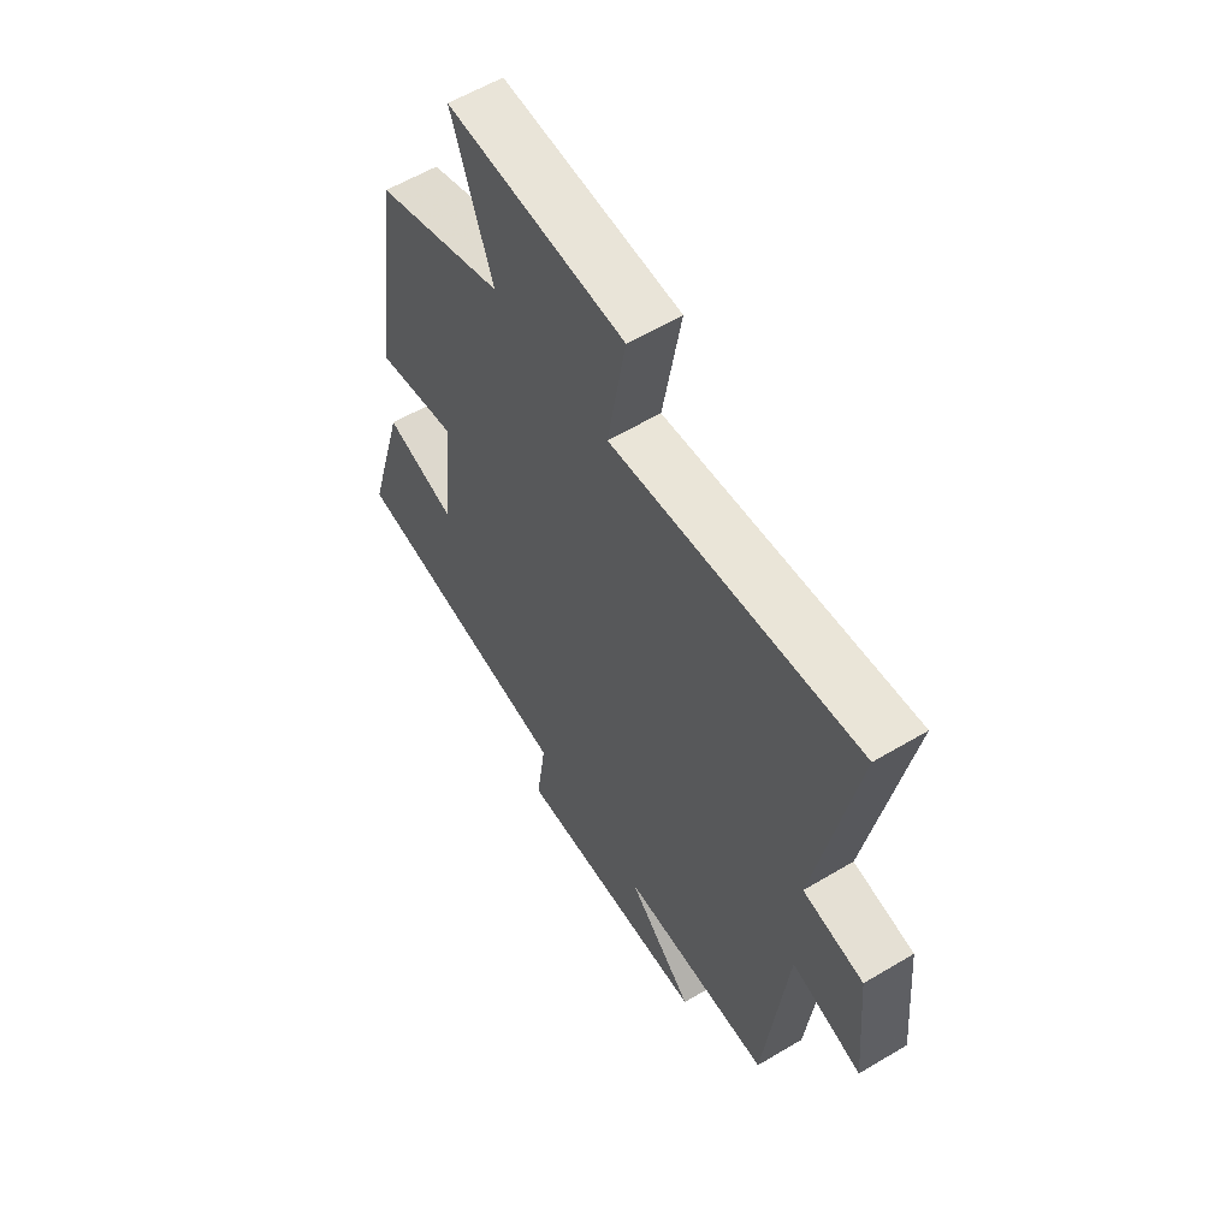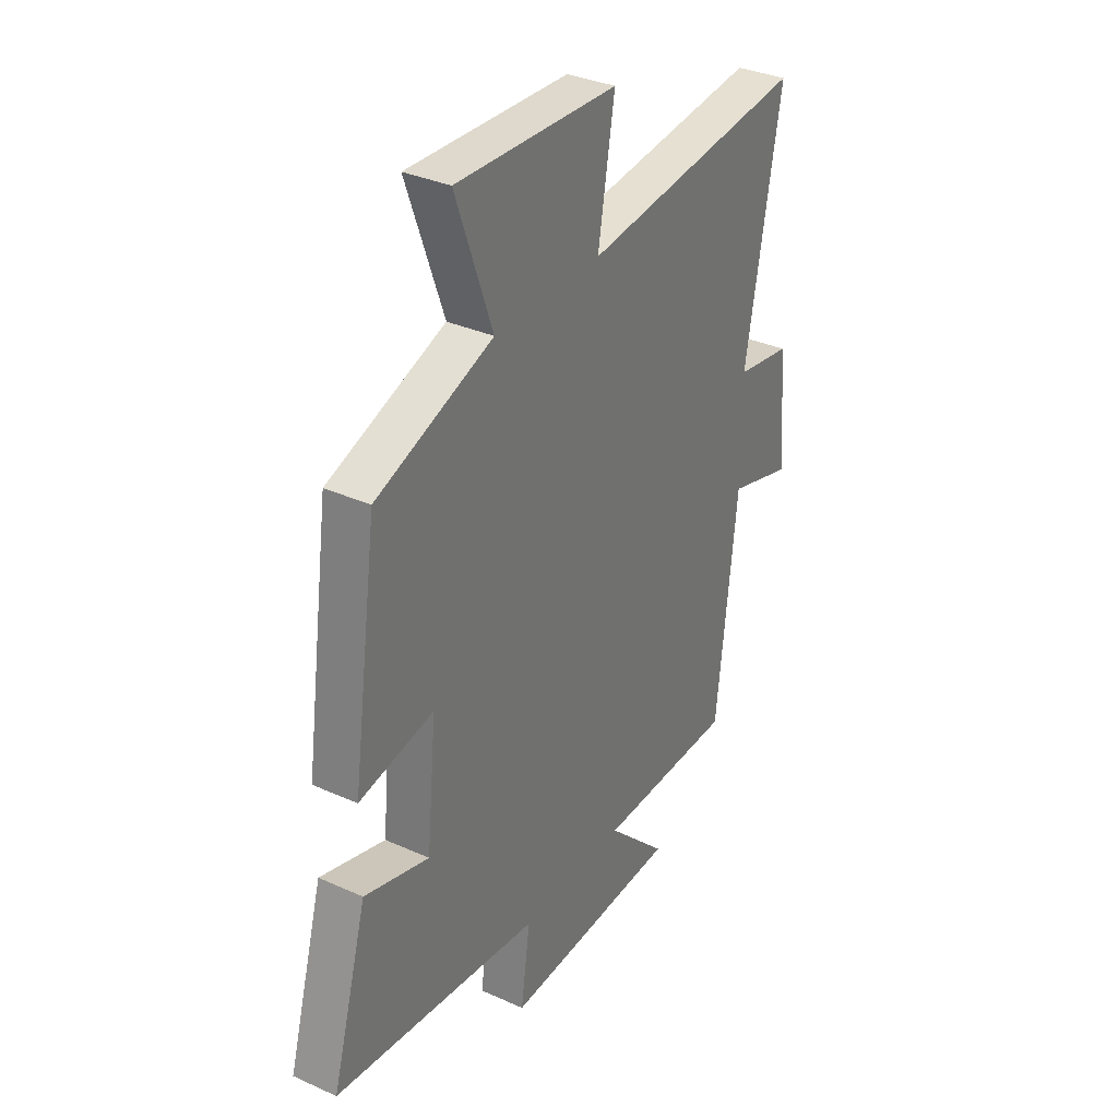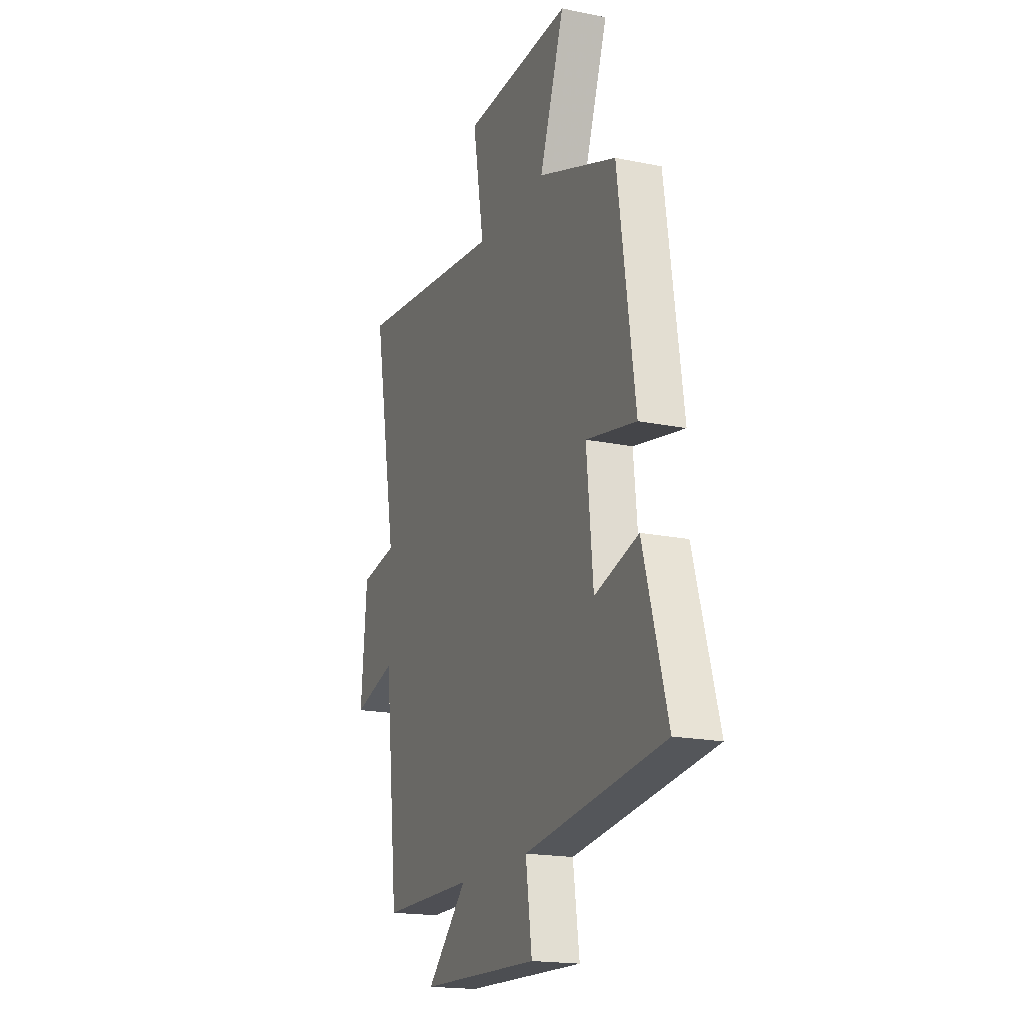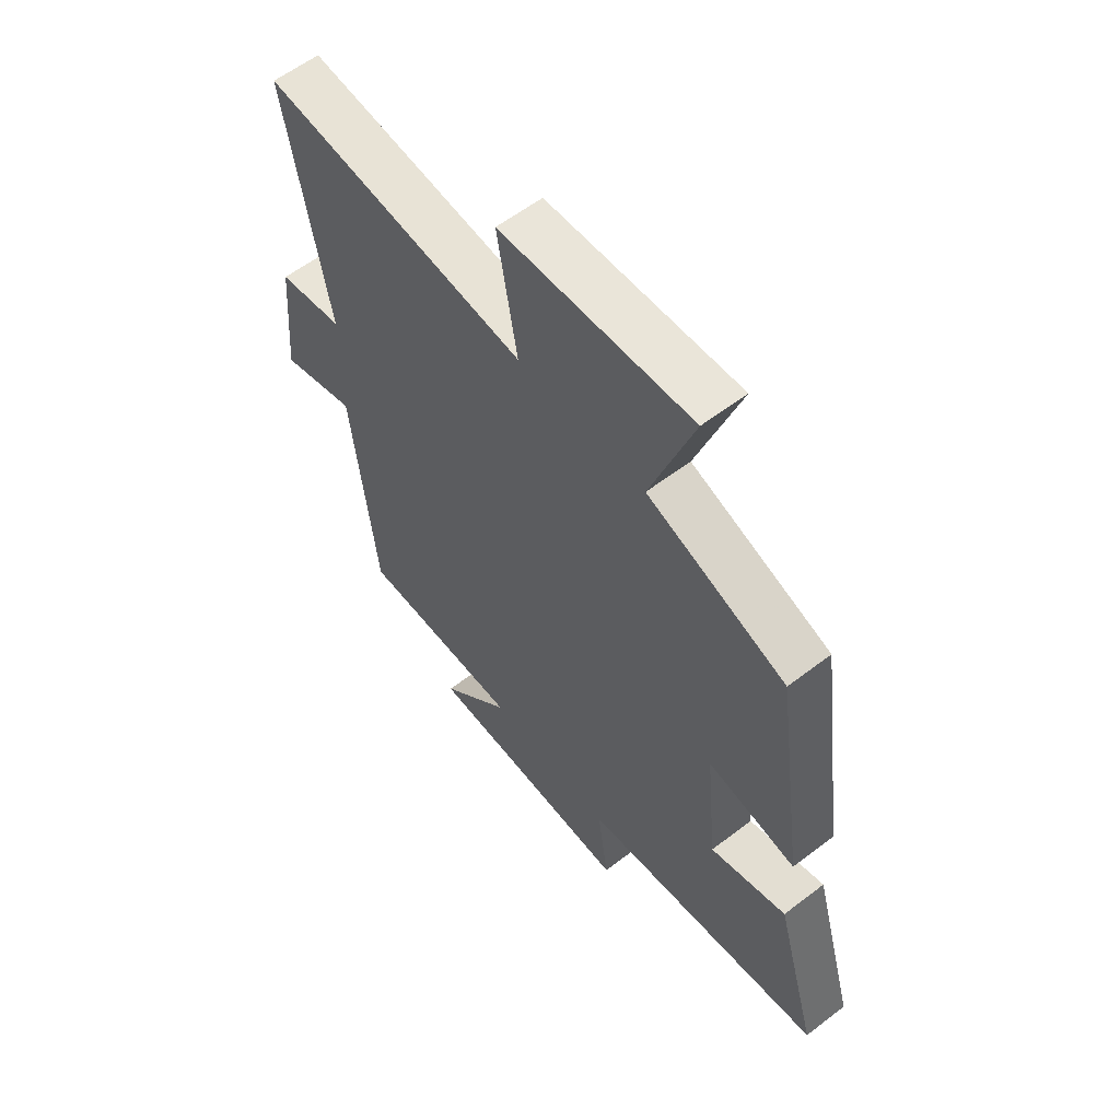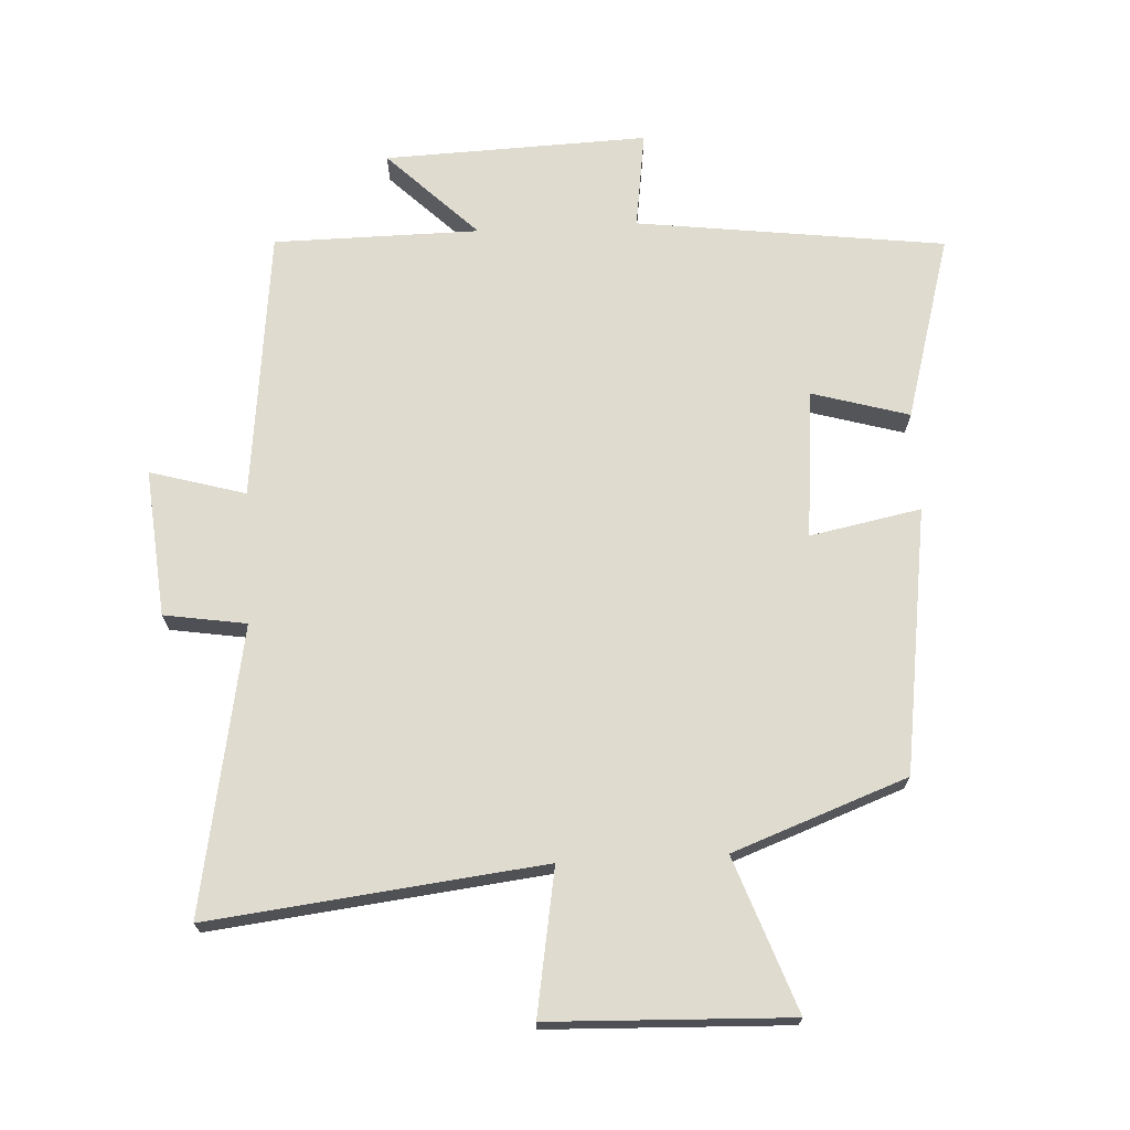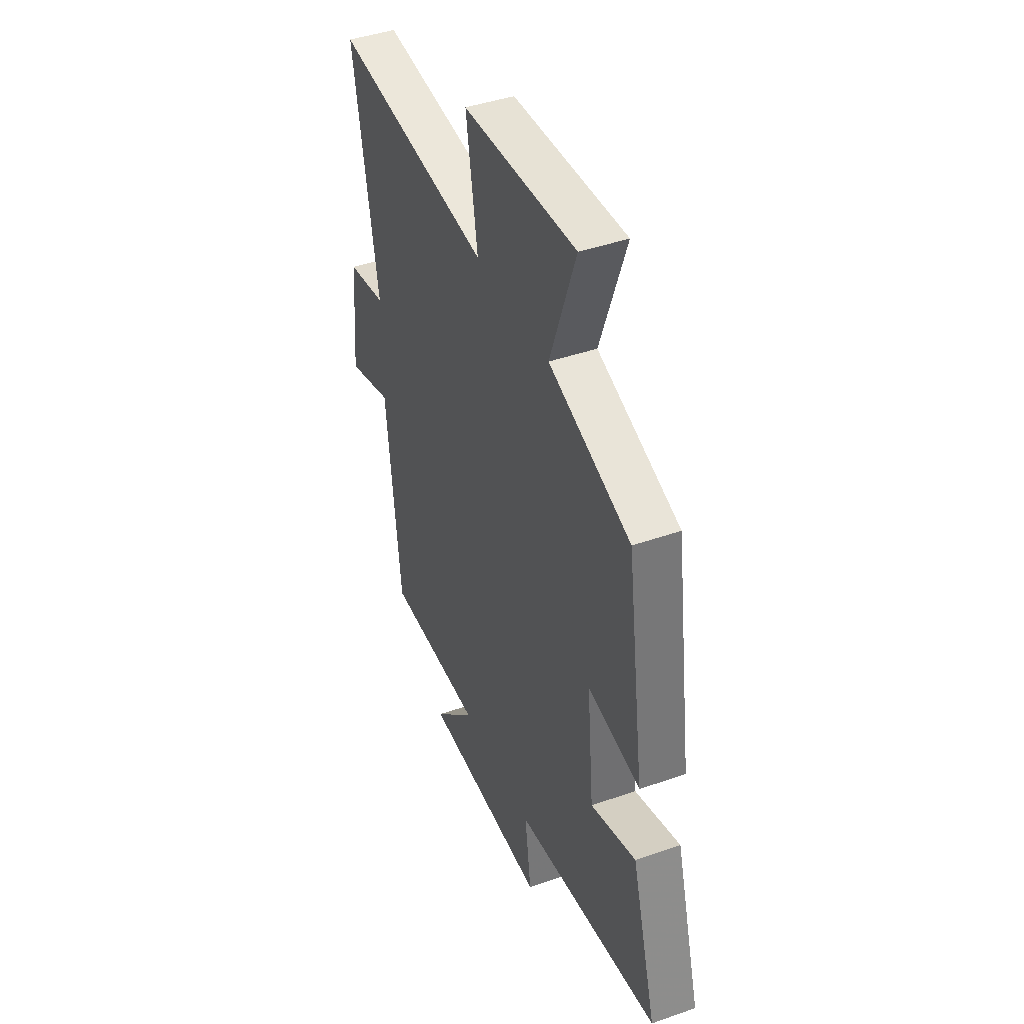
<metadata>
{"format":"obj","ext":"obj","renderer":"f3d","projection":"perspective","resolution":1024,"background":"white","views":[{"elev":58.7,"azim":-121.6,"up":"+Z"},{"elev":33.8,"azim":121.5,"up":"+Z"},{"elev":-18.6,"azim":68.5,"up":"+Z"},{"elev":58.6,"azim":51.6,"up":"+Z"},{"elev":70.5,"azim":-3.1,"up":"+Y"},{"elev":42.7,"azim":67.3,"up":"+Z"}]}
</metadata>
<code>
v 0.581 0.07 -0.439
v 0.108 0.07 -0.5
v 0.129 0.07 -0.649
v -0.275 0.07 -0.635
v -0.138 0.07 -0.5
v -0.453 0.07 -0.498
v -0.5 0.07 -0.083
v -0.646 0.07 -0.125
v -0.626 0.07 0.101
v -0.5 0.07 0.121
v -0.581 0.07 0.558
v -0.071 0.07 0.5
v -0.109 0.07 0.721
v 0.259 0.07 0.735
v 0.175 0.07 0.5
v 0.442 0.07 0.402
v 0.5 0.07 -0.004
v 0.33 0.07 0.029
v 0.352 0.07 -0.199
v 0.5 0.07 -0.156
v 0.581 0 -0.439
v 0.108 0 -0.5
v 0.129 0 -0.649
v -0.275 0 -0.635
v -0.138 0 -0.5
v -0.453 0 -0.498
v -0.5 0 -0.083
v -0.646 0 -0.125
v -0.626 0 0.101
v -0.5 0 0.121
v -0.581 0 0.558
v -0.071 0 0.5
v -0.109 0 0.721
v 0.259 0 0.735
v 0.175 0 0.5
v 0.442 0 0.402
v 0.5 0 -0.004
v 0.33 0 0.029
v 0.352 0 -0.199
v 0.5 0 -0.156
f 19 20 1 2
f 18 19 2
f 15 16 17 18
f 15 18 2
f 12 13 14 15
f 12 15 2
f 10 11 12 2
f 7 8 9 10
f 5 6 7 10
f 5 10 2 3
f 3 4 5
f 22 21 40 39
f 22 39 38
f 38 37 36 35
f 22 38 35
f 35 34 33 32
f 22 35 32
f 22 32 31 30
f 30 29 28 27
f 30 27 26 25
f 23 22 30 25
f 25 24 23
f 1 21 22 2
f 2 22 23 3
f 3 23 24 4
f 4 24 25 5
f 5 25 26 6
f 6 26 27 7
f 7 27 28 8
f 8 28 29 9
f 9 29 30 10
f 10 30 31 11
f 11 31 32 12
f 12 32 33 13
f 13 33 34 14
f 14 34 35 15
f 15 35 36 16
f 16 36 37 17
f 17 37 38 18
f 18 38 39 19
f 19 39 40 20
f 20 40 21 1

</code>
